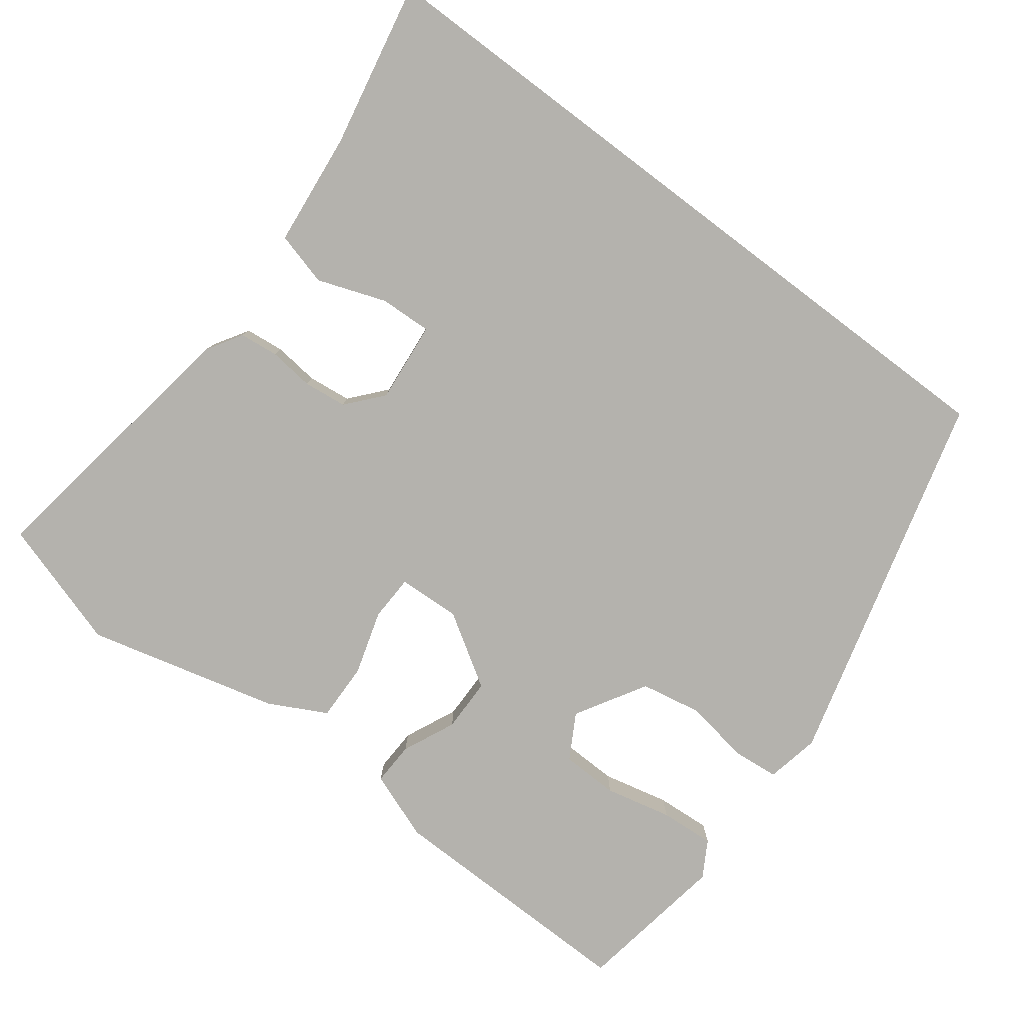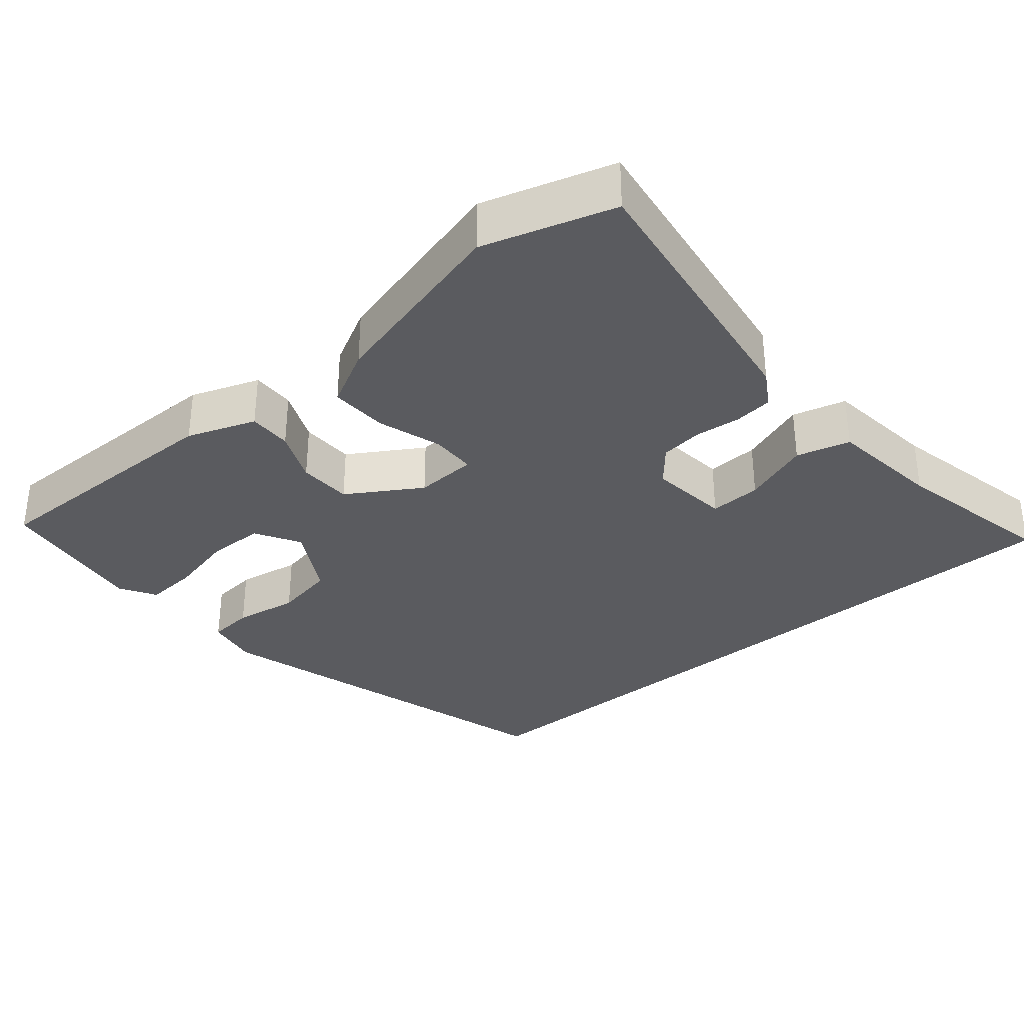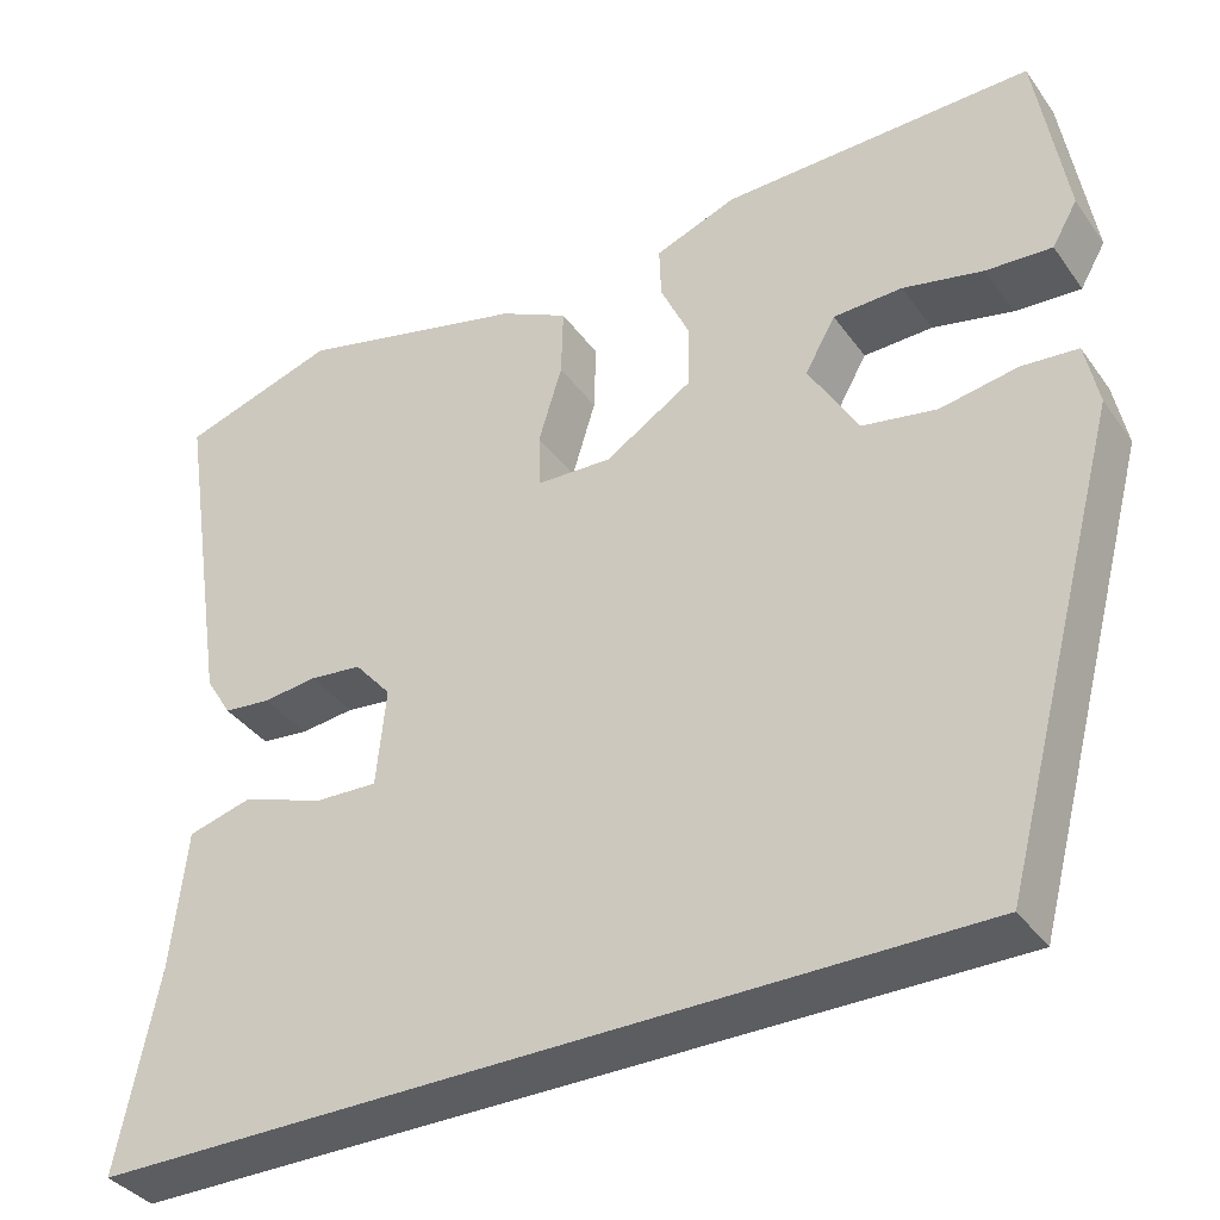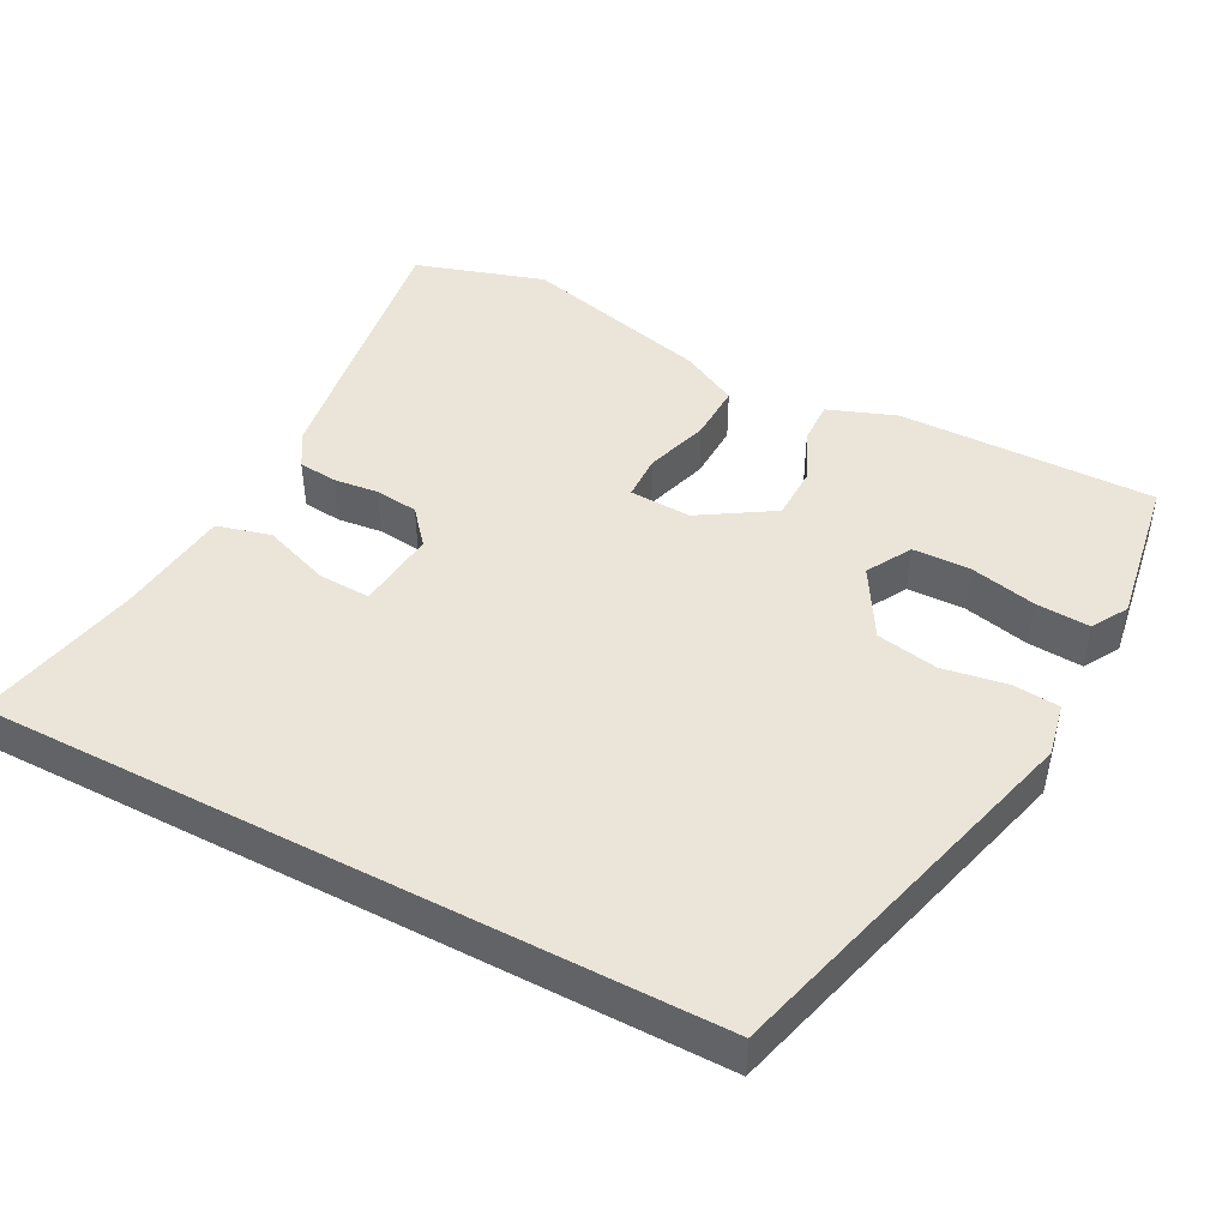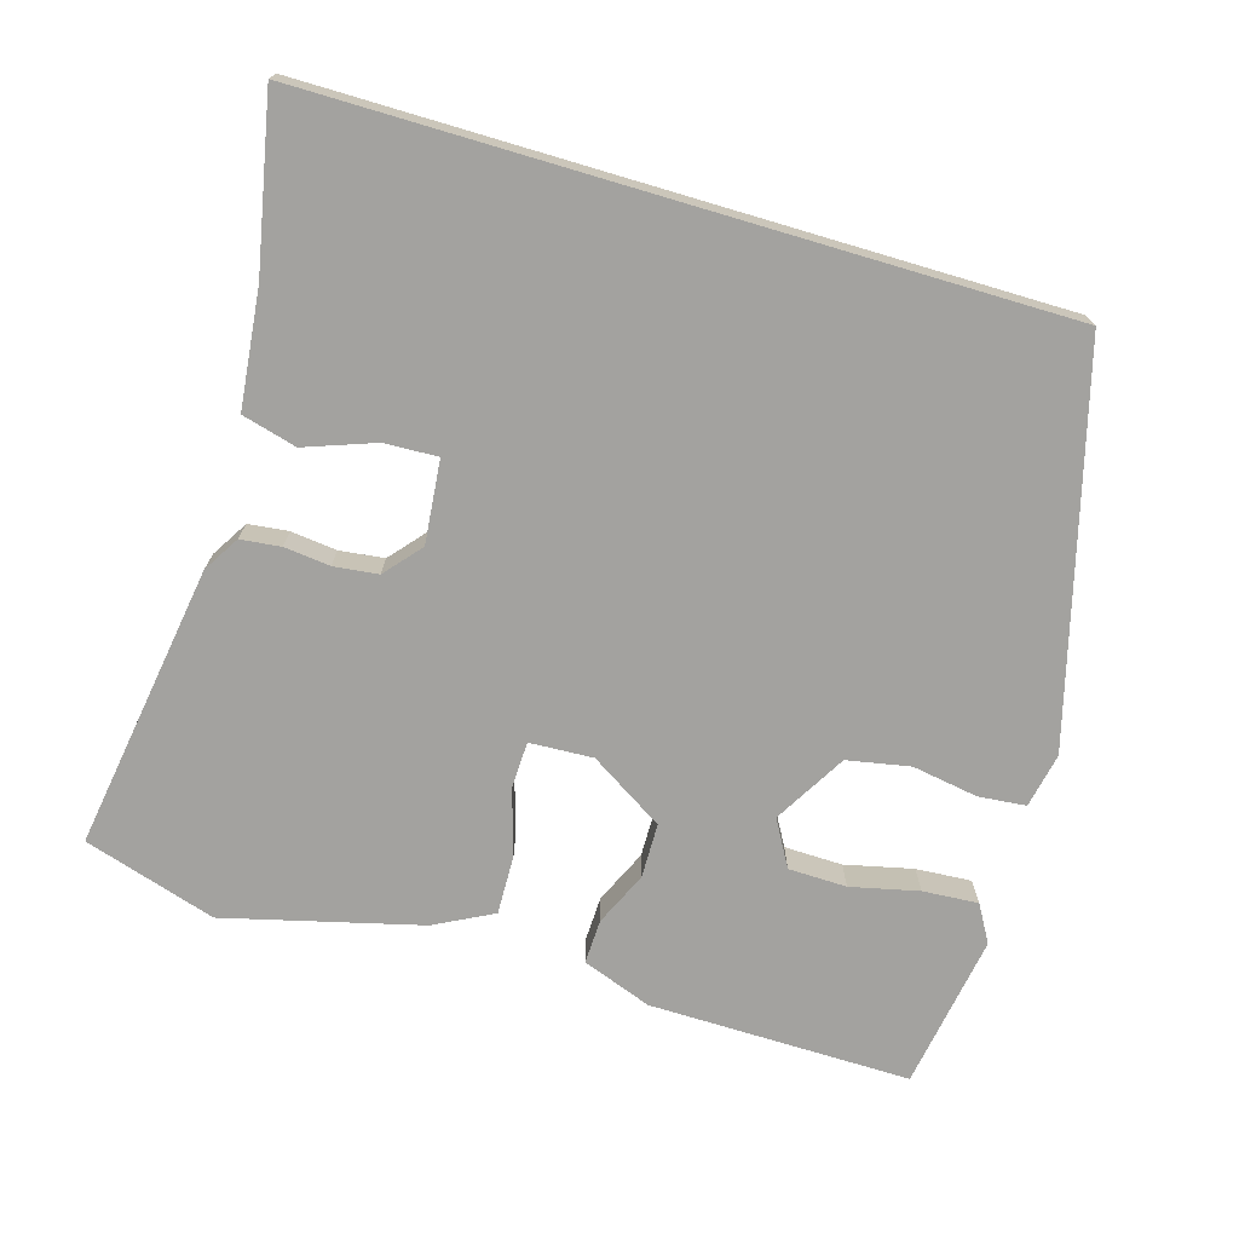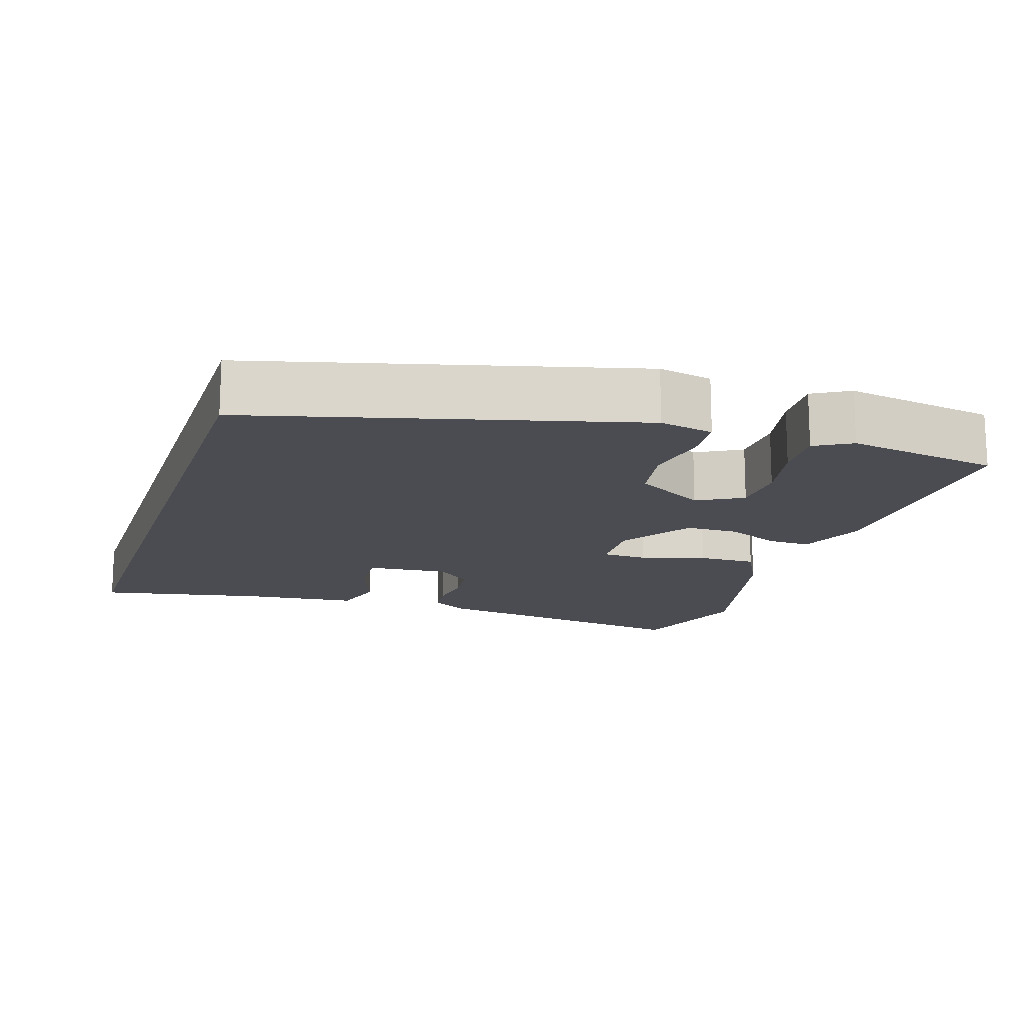
<metadata>
{"format":"obj","ext":"obj","renderer":"f3d","projection":"perspective","resolution":1024,"background":"white","views":[{"elev":-79.6,"azim":142.9,"up":"+Y"},{"elev":-33.1,"azim":40.5,"up":"+Y"},{"elev":-37.0,"azim":-148.8,"up":"+Z"},{"elev":45.2,"azim":-152.2,"up":"+Y"},{"elev":-72.4,"azim":163.5,"up":"+Y"},{"elev":-15.4,"azim":-108.3,"up":"+Y"}]}
</metadata>
<code>
v 0.591 0.07 -0.5
v -0.406 0.07 -0.5
v -0.545 0.07 0.019
v -0.53 0.07 0.093
v -0.466 0.07 0.099
v -0.377 0.07 0.084
v -0.292 0.07 0.1
v -0.235 0.07 0.197
v -0.27 0.07 0.259
v -0.349 0.07 0.261
v -0.441 0.07 0.24
v -0.516 0.07 0.235
v -0.545 0.07 0.285
v -0.511 0.07 0.495
v -0.156 0.07 0.49
v -0.062 0.07 0.455
v -0.064 0.07 0.395
v -0.097 0.07 0.322
v -0.096 0.07 0.248
v 0.004 0.07 0.185
v 0.09 0.07 0.189
v 0.092 0.07 0.252
v 0.065 0.07 0.341
v 0.063 0.07 0.421
v 0.142 0.07 0.462
v 0.406 0.07 0.529
v 0.585 0.07 0.473
v 0.525 0.07 0.086
v 0.495 0.07 0.037
v 0.441 0.07 0.031
v 0.379 0.07 0.038
v 0.319 0.07 0.031
v 0.277 0.07 -0.018
v 0.288 0.07 -0.13
v 0.36 0.07 -0.127
v 0.454 0.07 -0.093
v 0.528 0.07 -0.113
v 0.545 0.07 -0.271
v 0.591 0 -0.5
v -0.406 0 -0.5
v -0.545 0 0.019
v -0.53 0 0.093
v -0.466 0 0.099
v -0.377 0 0.084
v -0.292 0 0.1
v -0.235 0 0.197
v -0.27 0 0.259
v -0.349 0 0.261
v -0.441 0 0.24
v -0.516 0 0.235
v -0.545 0 0.285
v -0.511 0 0.495
v -0.156 0 0.49
v -0.062 0 0.455
v -0.064 0 0.395
v -0.097 0 0.322
v -0.096 0 0.248
v 0.004 0 0.185
v 0.09 0 0.189
v 0.092 0 0.252
v 0.065 0 0.341
v 0.063 0 0.421
v 0.142 0 0.462
v 0.406 0 0.529
v 0.585 0 0.473
v 0.525 0 0.086
v 0.495 0 0.037
v 0.441 0 0.031
v 0.379 0 0.038
v 0.319 0 0.031
v 0.277 0 -0.018
v 0.288 0 -0.13
v 0.36 0 -0.127
v 0.454 0 -0.093
v 0.528 0 -0.113
v 0.545 0 -0.271
f 35 36 37 38
f 34 35 38 1
f 28 29 30 31
f 28 31 32
f 27 28 32
f 26 27 32 33
f 22 23 24 25
f 21 22 25 26
f 15 16 17 18
f 15 18 19
f 14 15 19
f 10 11 12 13
f 9 10 13 14
f 3 4 5 6
f 3 6 7
f 34 1 2 3
f 33 34 3 7
f 21 26 33
f 20 21 33 7
f 9 14 19 20
f 8 9 20
f 7 8 20
f 76 75 74 73
f 39 76 73 72
f 69 68 67 66
f 70 69 66
f 70 66 65
f 71 70 65 64
f 63 62 61 60
f 64 63 60 59
f 56 55 54 53
f 57 56 53
f 57 53 52
f 51 50 49 48
f 52 51 48 47
f 44 43 42 41
f 45 44 41
f 41 40 39 72
f 45 41 72 71
f 71 64 59
f 45 71 59 58
f 58 57 52 47
f 58 47 46
f 58 46 45
f 1 39 40 2
f 2 40 41 3
f 3 41 42 4
f 4 42 43 5
f 5 43 44 6
f 6 44 45 7
f 7 45 46 8
f 8 46 47 9
f 9 47 48 10
f 10 48 49 11
f 11 49 50 12
f 12 50 51 13
f 13 51 52 14
f 14 52 53 15
f 15 53 54 16
f 16 54 55 17
f 17 55 56 18
f 18 56 57 19
f 19 57 58 20
f 20 58 59 21
f 21 59 60 22
f 22 60 61 23
f 23 61 62 24
f 24 62 63 25
f 25 63 64 26
f 26 64 65 27
f 27 65 66 28
f 28 66 67 29
f 29 67 68 30
f 30 68 69 31
f 31 69 70 32
f 32 70 71 33
f 33 71 72 34
f 34 72 73 35
f 35 73 74 36
f 36 74 75 37
f 37 75 76 38
f 38 76 39 1

</code>
